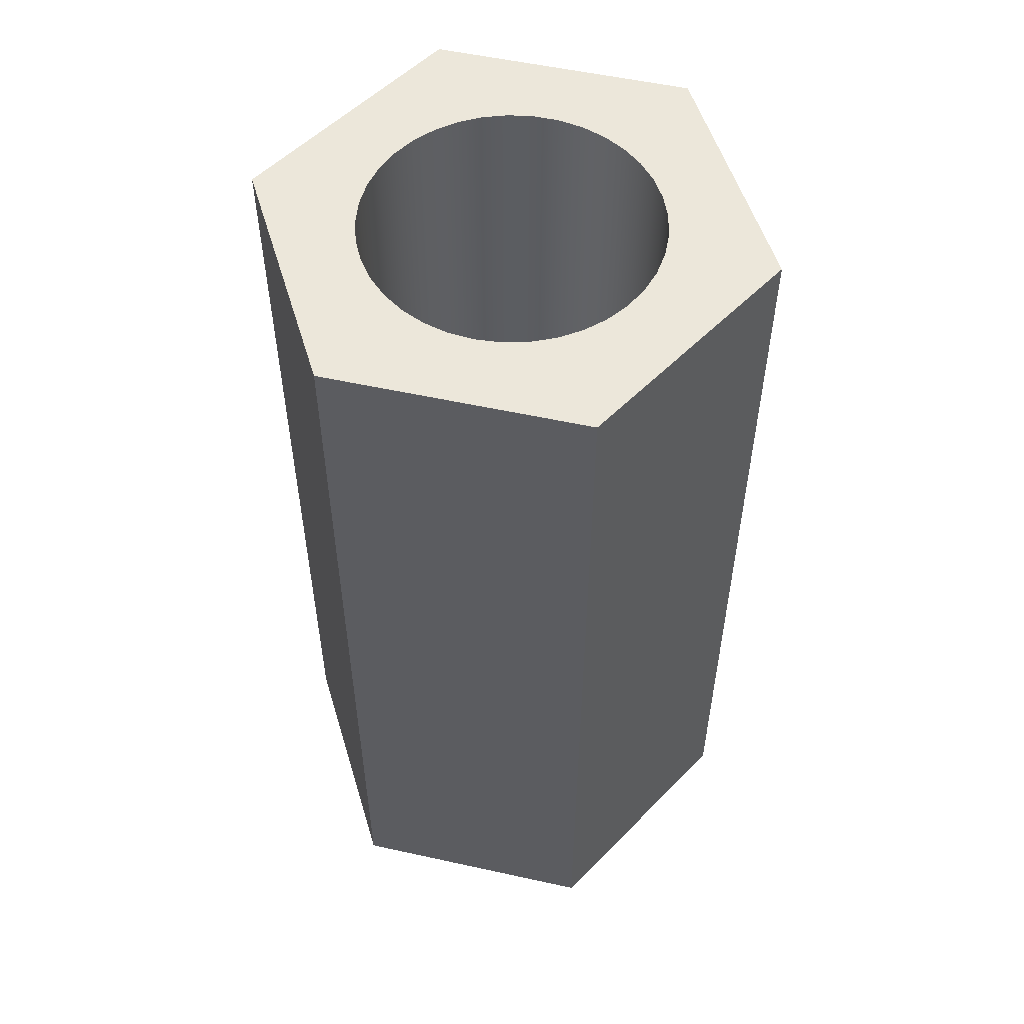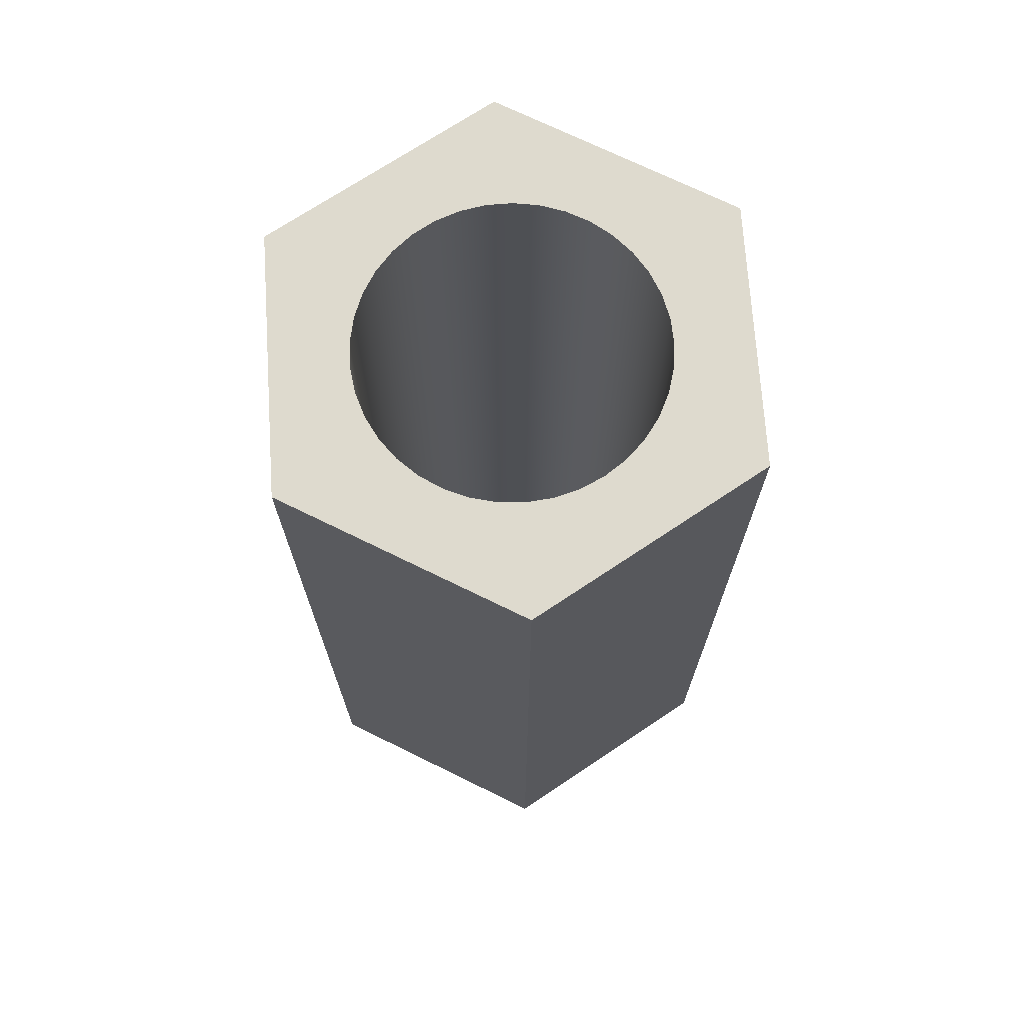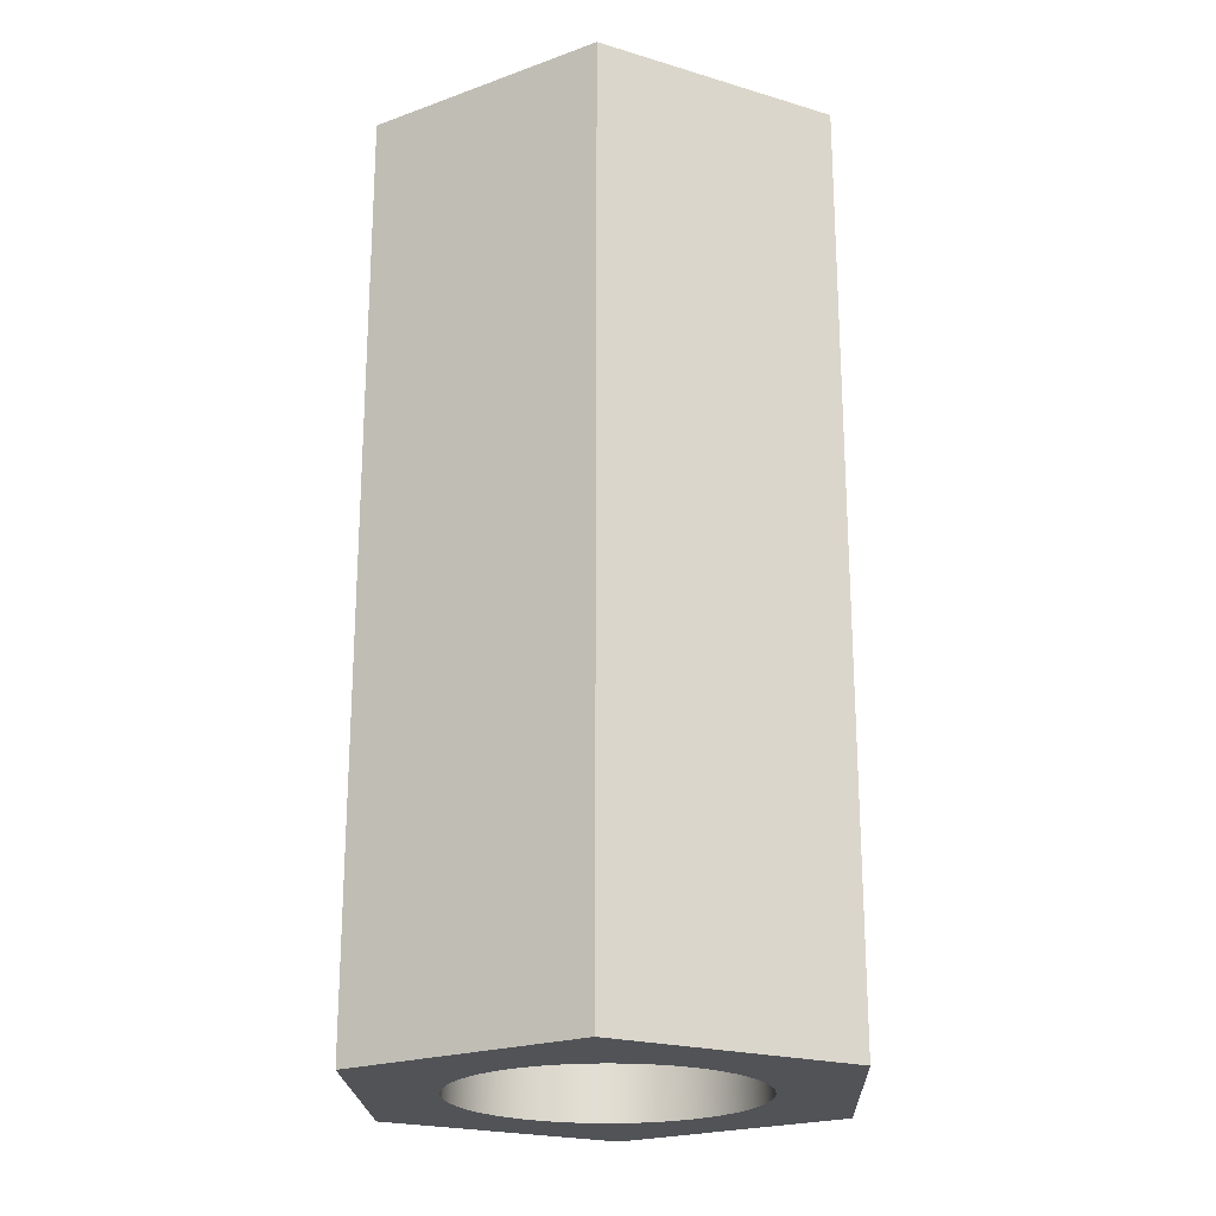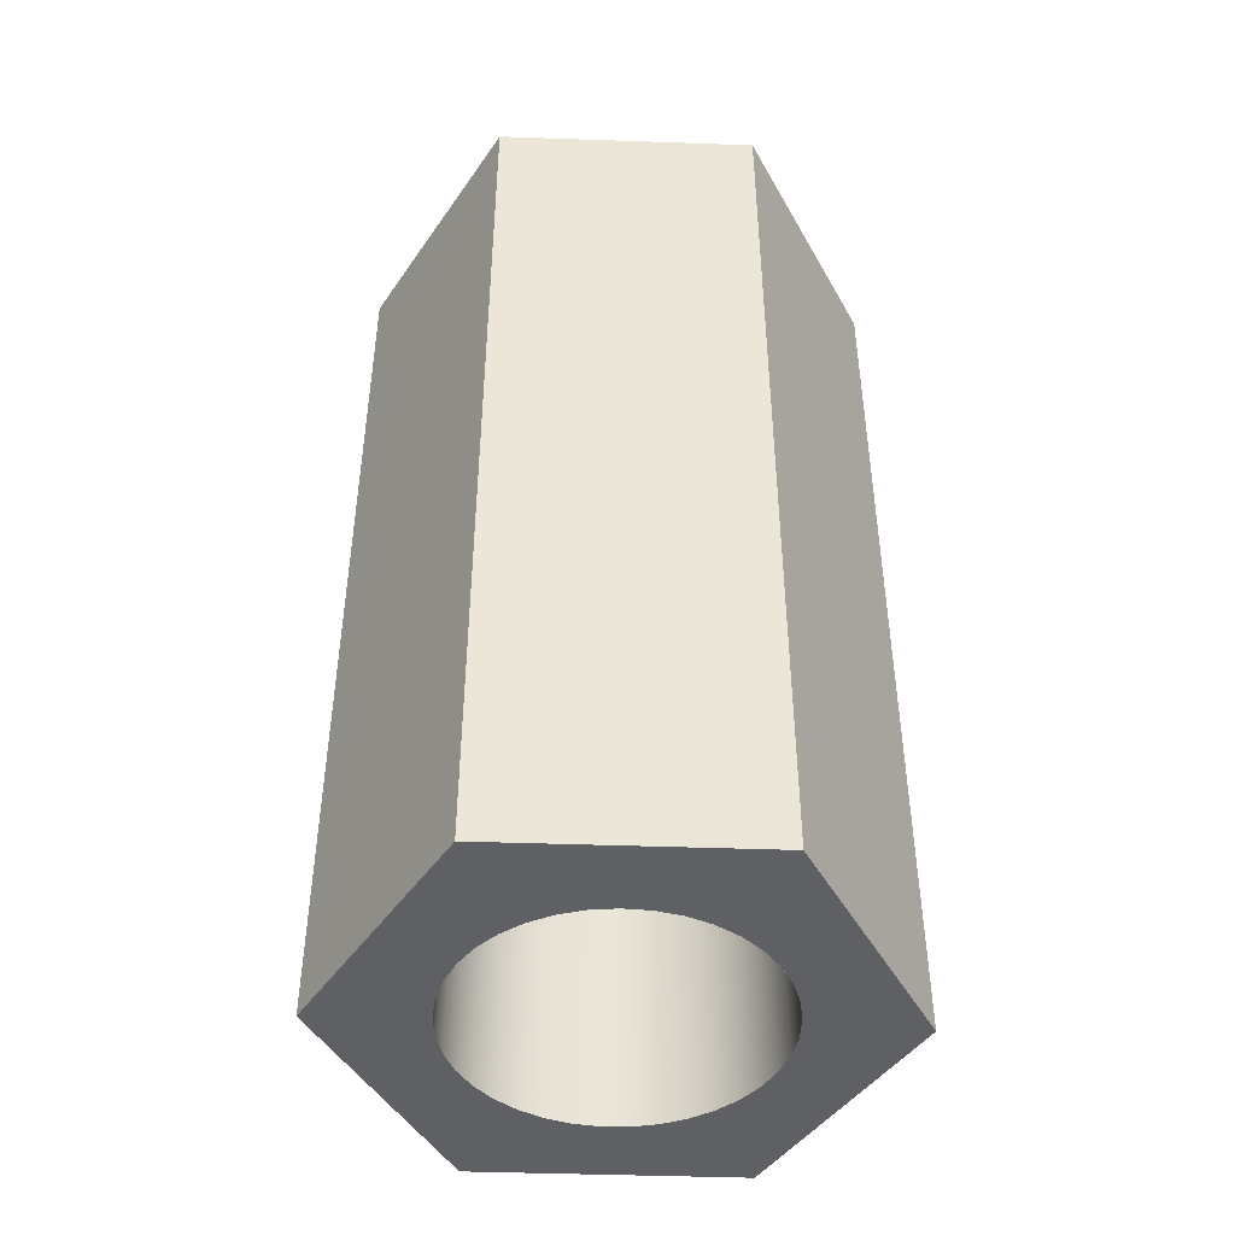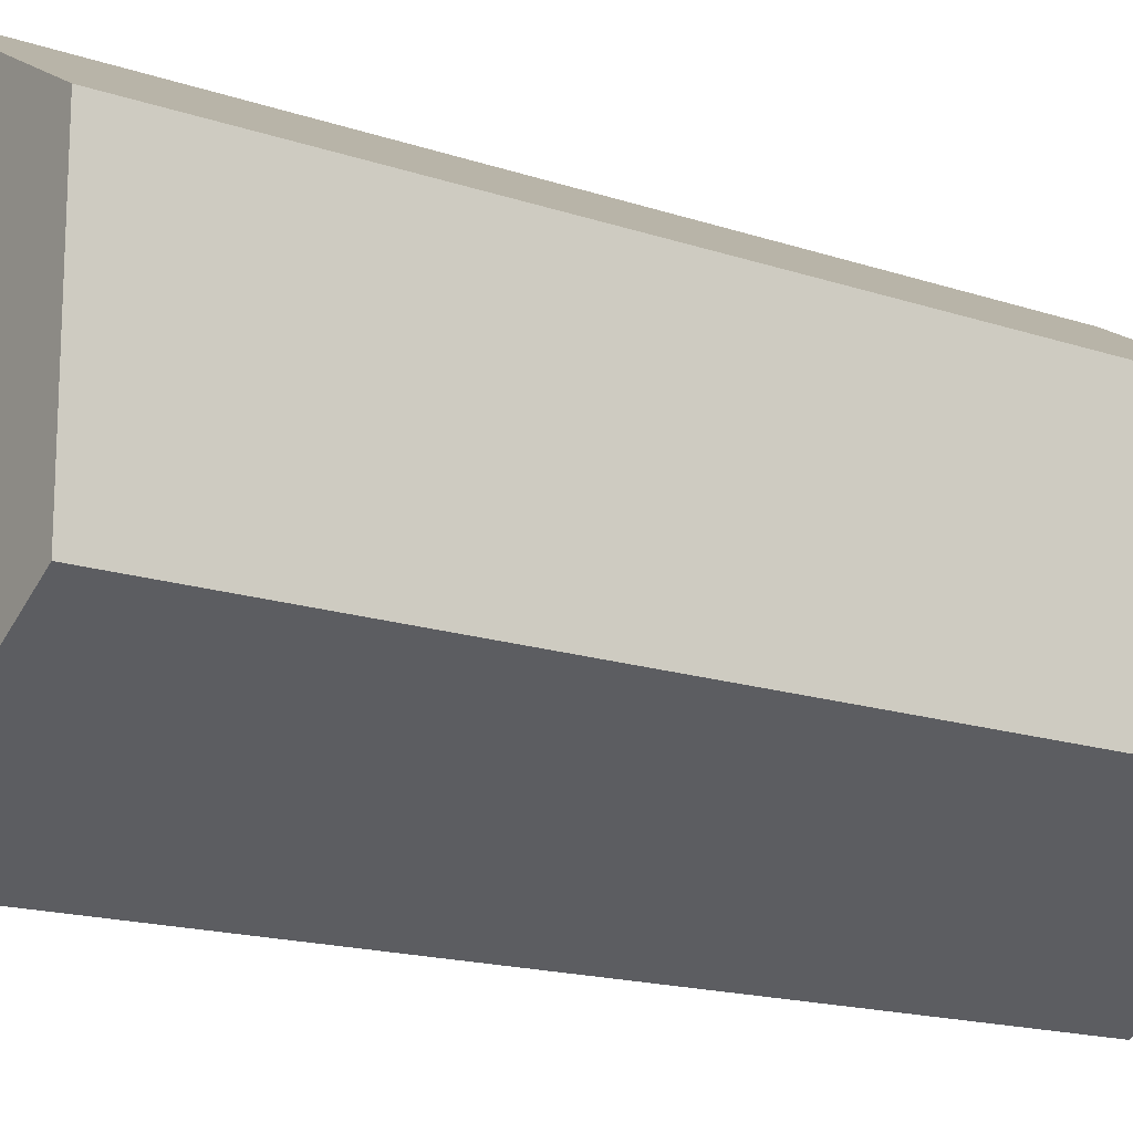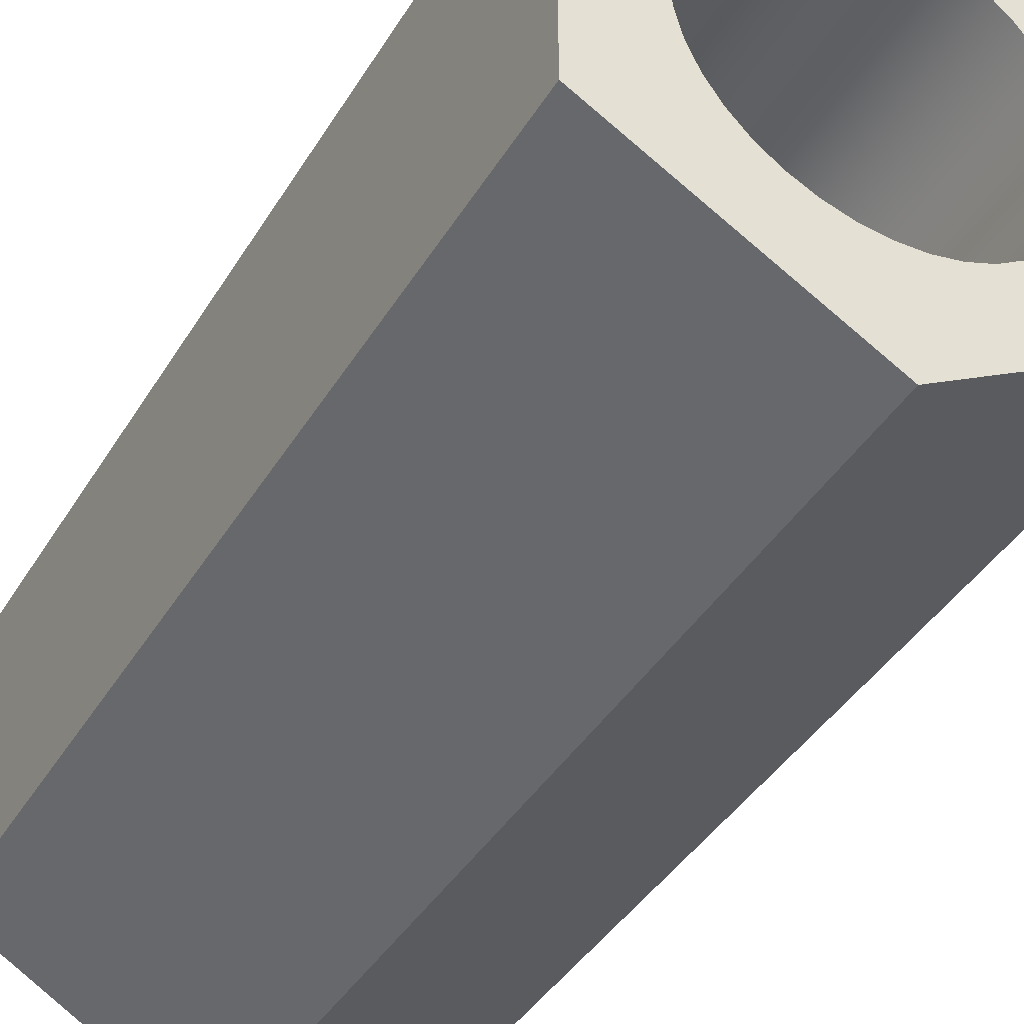
<metadata>
{"format":"obj","ext":"obj","renderer":"f3d","projection":"perspective","resolution":1024,"background":"white","views":[{"elev":54.0,"azim":-76.8,"up":"+Y"},{"elev":71.3,"azim":-123.8,"up":"+Y"},{"elev":-21.9,"azim":-177.7,"up":"+Y"},{"elev":-45.3,"azim":-32.3,"up":"+Y"},{"elev":-16.4,"azim":-124.6,"up":"+Z"},{"elev":-40.5,"azim":-28.5,"up":"+Z"}]}
</metadata>
<code>
v -0.8 5 9.797e-17
v -0.7885 5 0.1352
v -0.7543 5 0.2665
v -0.6984 5 0.3902
v -0.6224 5 0.5026
v -0.5285 5 0.6005
v -0.4194 5 0.6812
v -0.2983 5 0.7423
v -0.1685 5 0.782
v -0.03395 5 0.7993
v 0.1016 5 0.7935
v 0.2343 5 0.7649
v 0.3602 5 0.7143
v 0.4757 5 0.6432
v 0.5776 5 0.5536
v 0.6628 5 0.448
v 0.729 5 0.3295
v 0.7742 5 0.2016
v 0.7971 5 0.06784
v 0.7971 5 -0.06784
v 0.7742 5 -0.2016
v 0.729 5 -0.3295
v 0.6628 5 -0.448
v 0.5776 5 -0.5536
v 0.4757 5 -0.6432
v 0.3602 5 -0.7143
v 0.2343 5 -0.7649
v 0.1016 5 -0.7935
v -0.03395 5 -0.7993
v -0.1685 5 -0.782
v -0.2983 5 -0.7423
v -0.4194 5 -0.6812
v -0.5285 5 -0.6005
v -0.6224 5 -0.5026
v -0.6984 5 -0.3902
v -0.7543 5 -0.2665
v -0.7885 5 -0.1352
v -0.8 0 9.797e-17
v -0.7885 0 -0.1352
v -0.7543 0 -0.2665
v -0.6984 0 -0.3902
v -0.6224 0 -0.5026
v -0.5285 0 -0.6005
v -0.4194 0 -0.6812
v -0.2983 0 -0.7423
v -0.1685 0 -0.782
v -0.03395 0 -0.7993
v 0.1016 0 -0.7935
v 0.2343 0 -0.7649
v 0.3602 0 -0.7143
v 0.4757 0 -0.6432
v 0.5776 0 -0.5536
v 0.6628 0 -0.448
v 0.729 0 -0.3295
v 0.7742 0 -0.2016
v 0.7971 0 -0.06784
v 0.7971 0 0.06784
v 0.7742 0 0.2016
v 0.729 0 0.3295
v 0.6628 0 0.448
v 0.5776 0 0.5536
v 0.4757 0 0.6432
v 0.3602 0 0.7143
v 0.2343 0 0.7649
v 0.1016 0 0.7935
v -0.03395 0 0.7993
v -0.1685 0 0.782
v -0.2983 0 0.7423
v -0.4194 0 0.6812
v -0.5285 0 0.6005
v -0.6224 0 0.5026
v -0.6984 0 0.3902
v -0.7543 0 0.2665
v -0.7885 0 0.1352
v -0.8 5 9.797e-17
v -0.8 0 9.797e-17
v -7.772e-16 0 1.386
v 1.2 0 0.6928
v 1.2 5 0.6928
v -7.772e-16 5 1.386
v -1.2 0 0.6928
v -7.772e-16 0 1.386
v -7.772e-16 5 1.386
v -1.2 5 0.6928
v -1.2 0 -0.6928
v -1.2 0 0.6928
v -1.2 5 0.6928
v -1.2 5 -0.6928
v 3.331e-16 0 -1.386
v -1.2 0 -0.6928
v -1.2 5 -0.6928
v 3.331e-16 5 -1.386
v 1.2 0 -0.6928
v 3.331e-16 0 -1.386
v 3.331e-16 5 -1.386
v 1.2 5 -0.6928
v 1.2 0 0.6928
v 1.2 0 -0.6928
v 1.2 5 -0.6928
v 1.2 5 0.6928
v -0.8 5 9.797e-17
v -0.7885 5 -0.1352
v -0.7543 5 -0.2665
v -0.6984 5 -0.3902
v -0.6224 5 -0.5026
v -0.5285 5 -0.6005
v -0.4194 5 -0.6812
v -0.2983 5 -0.7423
v -0.1685 5 -0.782
v -0.03395 5 -0.7993
v 0.1016 5 -0.7935
v 0.2343 5 -0.7649
v 0.3602 5 -0.7143
v 0.4757 5 -0.6432
v 0.5776 5 -0.5536
v 0.6628 5 -0.448
v 0.729 5 -0.3295
v 0.7742 5 -0.2016
v 0.7971 5 -0.06784
v 0.7971 5 0.06784
v 0.7742 5 0.2016
v 0.729 5 0.3295
v 0.6628 5 0.448
v 0.5776 5 0.5536
v 0.4757 5 0.6432
v 0.3602 5 0.7143
v 0.2343 5 0.7649
v 0.1016 5 0.7935
v -0.03395 5 0.7993
v -0.1685 5 0.782
v -0.2983 5 0.7423
v -0.4194 5 0.6812
v -0.5285 5 0.6005
v -0.6224 5 0.5026
v -0.6984 5 0.3902
v -0.7543 5 0.2665
v -0.7885 5 0.1352
v 1.2 5 0.6928
v 1.2 5 -0.6928
v 3.331e-16 5 -1.386
v -1.2 5 -0.6928
v -1.2 5 0.6928
v -7.772e-16 5 1.386
v -0.8 0 9.797e-17
v -0.7885 0 0.1352
v -0.7543 0 0.2665
v -0.6984 0 0.3902
v -0.6224 0 0.5026
v -0.5285 0 0.6005
v -0.4194 0 0.6812
v -0.2983 0 0.7423
v -0.1685 0 0.782
v -0.03395 0 0.7993
v 0.1016 0 0.7935
v 0.2343 0 0.7649
v 0.3602 0 0.7143
v 0.4757 0 0.6432
v 0.5776 0 0.5536
v 0.6628 0 0.448
v 0.729 0 0.3295
v 0.7742 0 0.2016
v 0.7971 0 0.06784
v 0.7971 0 -0.06784
v 0.7742 0 -0.2016
v 0.729 0 -0.3295
v 0.6628 0 -0.448
v 0.5776 0 -0.5536
v 0.4757 0 -0.6432
v 0.3602 0 -0.7143
v 0.2343 0 -0.7649
v 0.1016 0 -0.7935
v -0.03395 0 -0.7993
v -0.1685 0 -0.782
v -0.2983 0 -0.7423
v -0.4194 0 -0.6812
v -0.5285 0 -0.6005
v -0.6224 0 -0.5026
v -0.6984 0 -0.3902
v -0.7543 0 -0.2665
v -0.7885 0 -0.1352
v 1.2 0 -0.6928
v 1.2 0 0.6928
v -7.772e-16 0 1.386
v -1.2 0 0.6928
v -1.2 0 -0.6928
v 3.331e-16 0 -1.386
g cc53a006-e2d6-11ea-be40-54bf646e7e1f
f 2 74 1
f 1 74 76
f 75 38 37
f 37 38 39
f 37 39 36
f 36 39 40
f 36 40 35
f 35 40 41
f 35 41 34
f 34 41 42
f 34 42 33
f 33 42 43
f 33 43 32
f 32 43 44
f 32 44 31
f 31 44 45
f 31 45 30
f 30 45 46
f 30 46 29
f 29 46 47
f 29 47 28
f 28 47 48
f 28 48 27
f 27 48 49
f 27 49 26
f 26 49 50
f 26 50 25
f 25 50 51
f 25 51 24
f 24 51 52
f 24 52 23
f 23 52 53
f 23 53 22
f 22 53 54
f 22 54 21
f 21 54 55
f 21 55 20
f 20 55 56
f 20 56 19
f 19 56 57
f 19 57 18
f 18 57 58
f 18 58 17
f 17 58 59
f 17 59 16
f 16 59 60
f 16 60 15
f 15 60 61
f 15 61 14
f 14 61 62
f 14 62 13
f 13 62 63
f 13 63 12
f 12 63 64
f 12 64 11
f 11 64 65
f 11 65 10
f 10 65 66
f 10 66 9
f 9 66 67
f 9 67 8
f 8 67 68
f 8 68 7
f 7 68 69
f 7 69 6
f 6 69 70
f 6 70 5
f 5 70 71
f 5 71 4
f 4 71 72
f 4 72 3
f 3 72 73
f 3 73 2
f 2 73 74
g cc5be026-e2d6-11ea-a490-54bf646e7e1f
f 77 78 80
f 80 78 79
g cc635cb8-e2d6-11ea-bffb-54bf646e7e1f
f 81 82 84
f 84 82 83
g cc6b0110-e2d6-11ea-b5bb-54bf646e7e1f
f 85 86 88
f 88 86 87
g cc734112-e2d6-11ea-843d-54bf646e7e1f
f 89 90 92
f 92 90 91
g cc7bf690-e2d6-11ea-84c1-54bf646e7e1f
f 93 94 96
f 96 94 95
g cc840fac-e2d6-11ea-864a-54bf646e7e1f
f 97 98 100
f 100 98 99
g cc8bdaa8-e2d6-11ea-b4e4-54bf646e7e1f
f 102 141 101
f 101 141 142
f 101 142 137
f 137 142 136
f 136 142 135
f 135 142 134
f 134 142 133
f 133 142 132
f 132 142 143
f 132 143 131
f 131 143 130
f 130 143 129
f 129 143 128
f 128 143 127
f 127 143 126
f 126 143 125
f 125 143 138
f 125 138 124
f 124 138 123
f 123 138 122
f 122 138 121
f 121 138 120
f 120 138 119
f 119 138 139
f 119 139 118
f 118 139 117
f 117 139 116
f 116 139 115
f 115 139 114
f 114 139 140
f 114 140 113
f 113 140 112
f 112 140 111
f 111 140 110
f 110 140 109
f 109 140 108
f 108 140 107
f 107 140 141
f 107 141 106
f 106 141 105
f 105 141 104
f 104 141 103
f 103 141 102
g cc941af6-e2d6-11ea-8ec2-54bf646e7e1f
f 145 184 144
f 144 184 185
f 144 185 180
f 180 185 179
f 179 185 178
f 178 185 177
f 177 185 176
f 176 185 175
f 175 185 186
f 175 186 174
f 174 186 173
f 173 186 172
f 172 186 171
f 171 186 170
f 170 186 169
f 169 186 168
f 168 186 181
f 168 181 167
f 167 181 166
f 166 181 165
f 165 181 164
f 164 181 163
f 163 181 182
f 163 182 162
f 162 182 161
f 161 182 160
f 160 182 159
f 159 182 158
f 158 182 157
f 157 182 183
f 157 183 156
f 156 183 155
f 155 183 154
f 154 183 153
f 153 183 152
f 152 183 151
f 151 183 150
f 150 183 184
f 150 184 149
f 149 184 148
f 148 184 147
f 147 184 146
f 146 184 145

</code>
